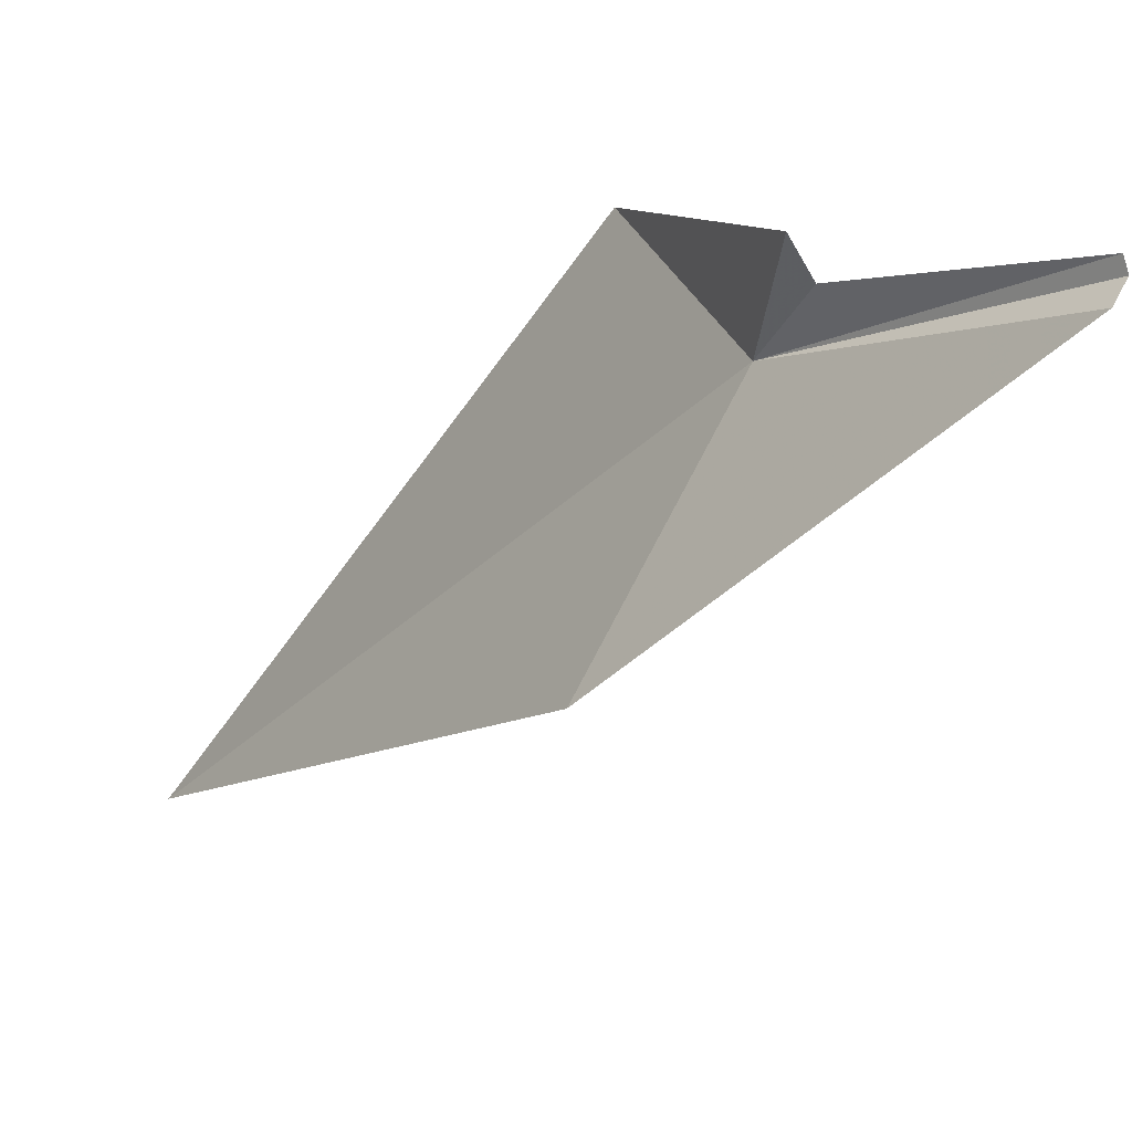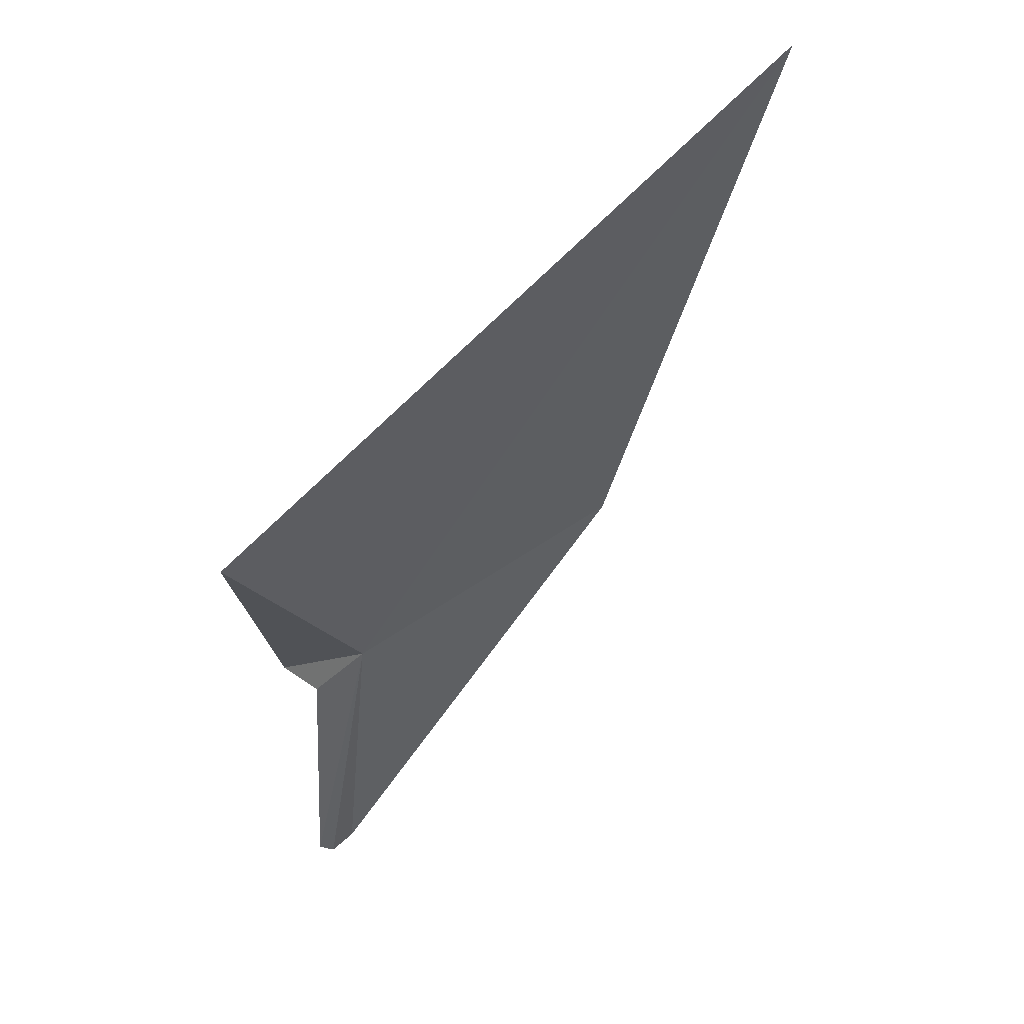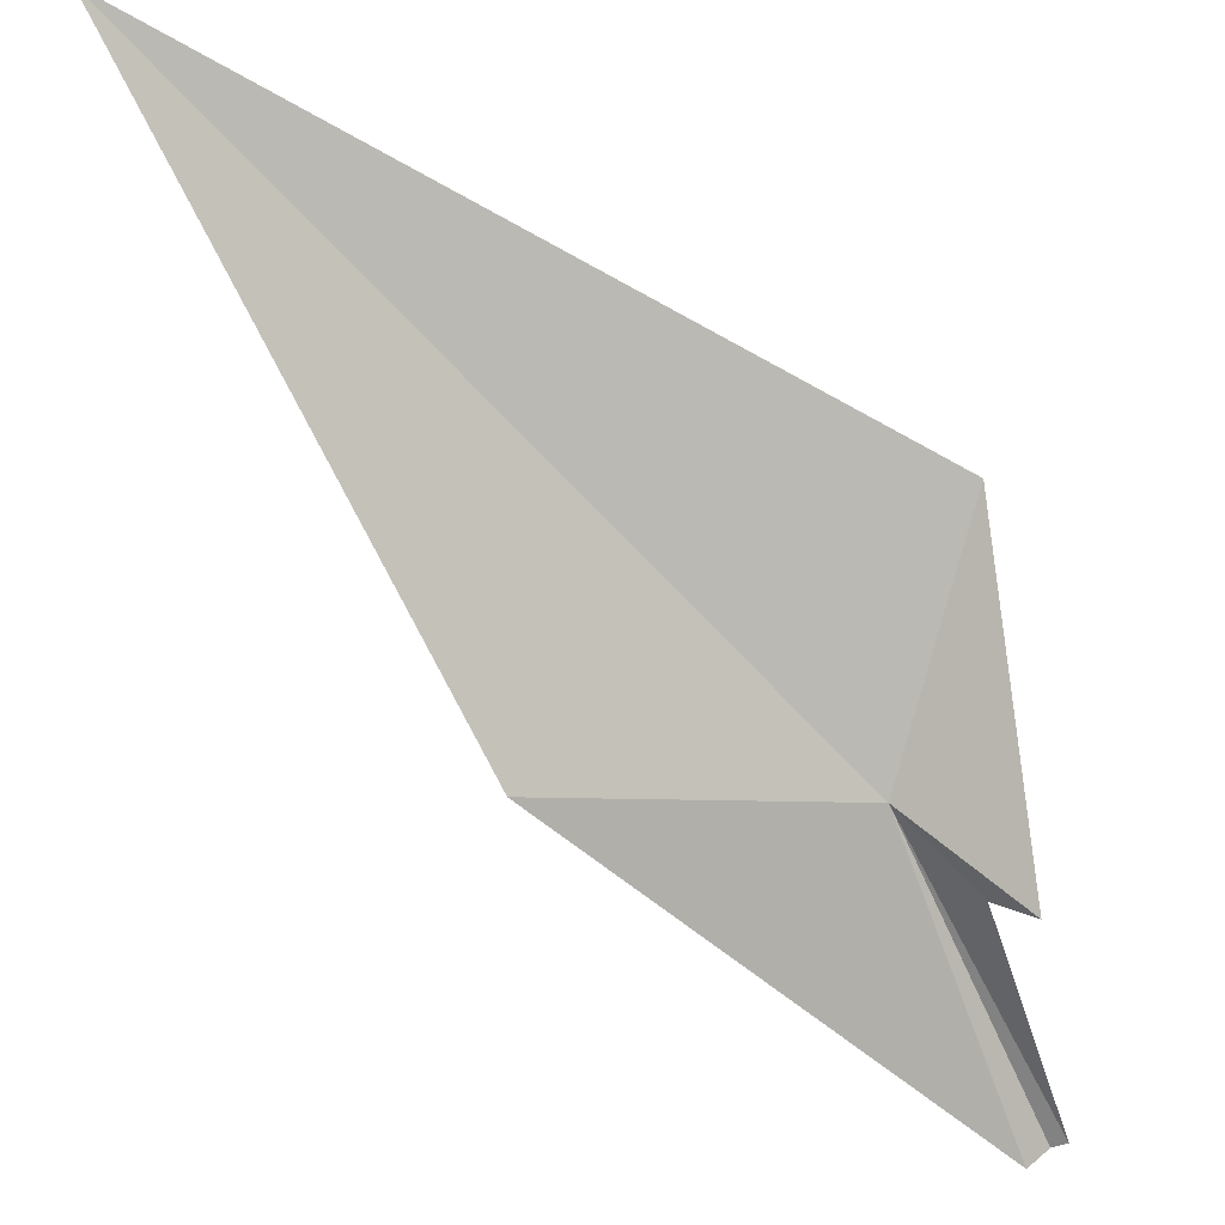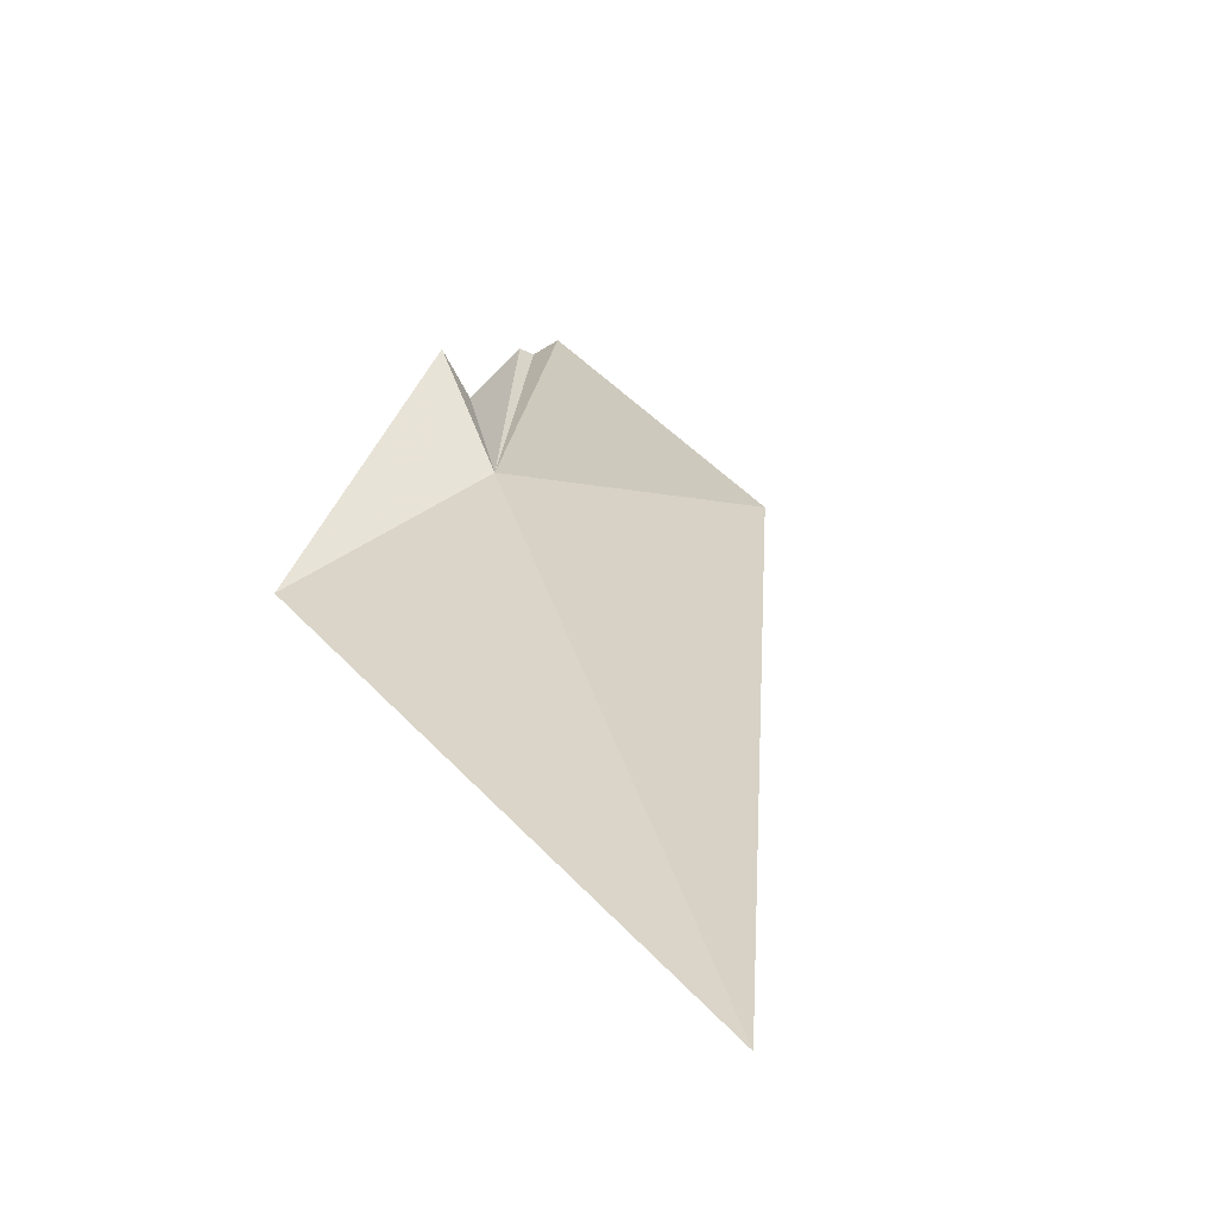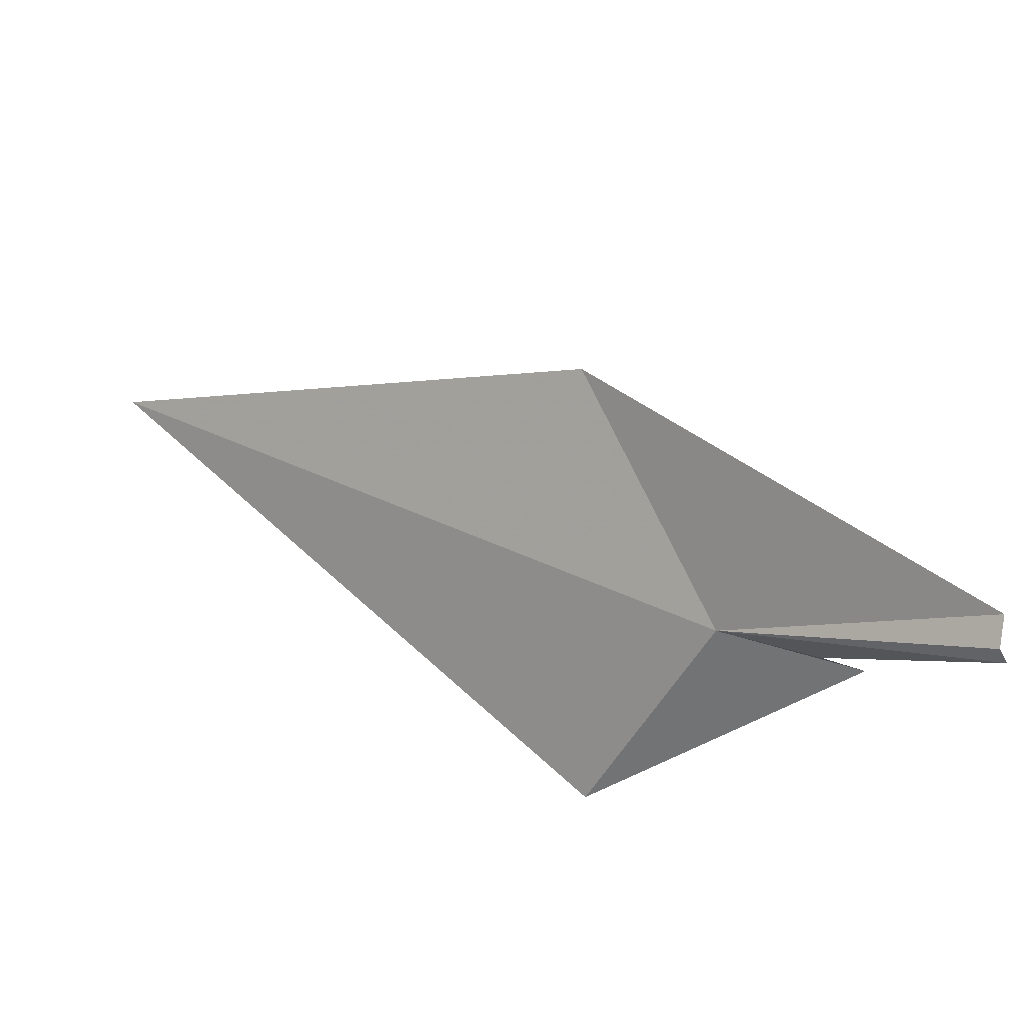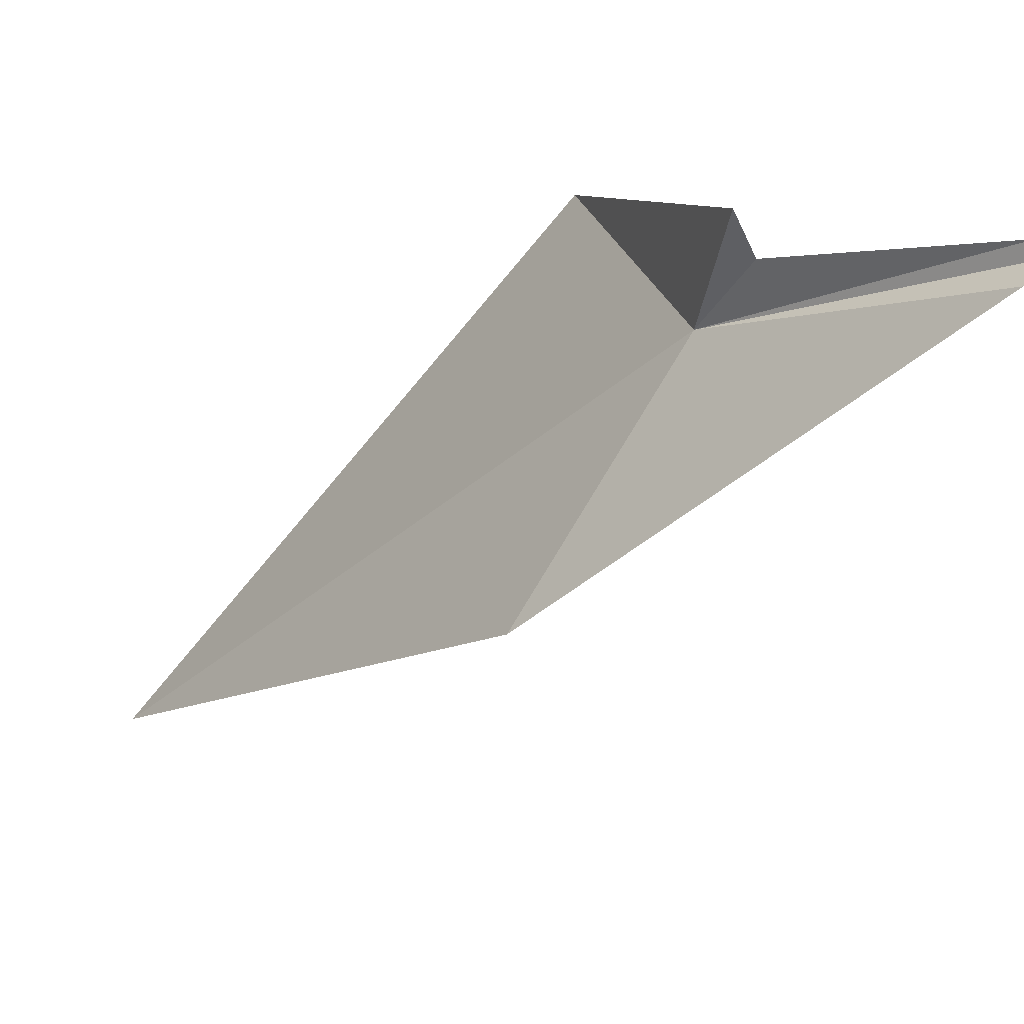
<metadata>
{"format":"obj","ext":"obj","renderer":"f3d","projection":"perspective","resolution":1024,"background":"white","views":[{"elev":-76.6,"azim":-86.2,"up":"+Z"},{"elev":0.6,"azim":7.5,"up":"+Y"},{"elev":-24.3,"azim":-164.7,"up":"+Z"},{"elev":72.1,"azim":27.1,"up":"+Y"},{"elev":-75.7,"azim":125.4,"up":"+Y"},{"elev":-79.3,"azim":-89.8,"up":"+Z"}]}
</metadata>
<code>
v -115.5 -179.4 11.08
v -118.8 -188.1 3.561
v -117.9 -181 8.555
v -118.3 -188.2 3.495
v -119.4 -180.2 7.663
v -106.4 -173.8 10.09
v -117.6 -187.6 2.789
v -119 -176 18.86
v -99.02 -159.7 27.5
f 1 3 2
f 1 2 4
f 1 5 3
f 1 7 6
f 1 8 5
f 1 4 7
f 1 6 9
f 1 9 8

</code>
